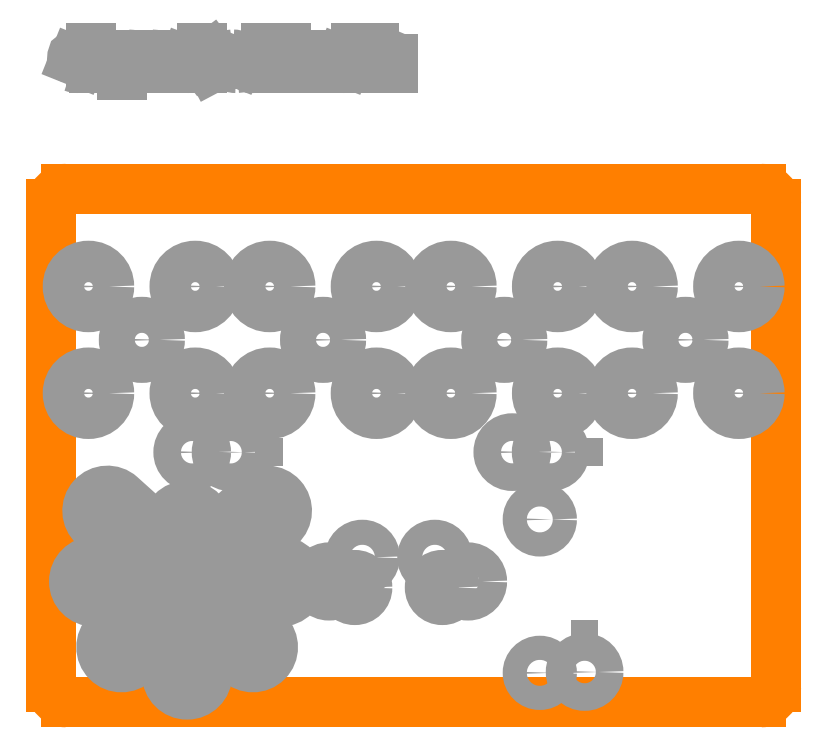
<metadata>
{"format":"dxf","ext":"dxf","renderer":"ezdxf+matplotlib","layout":"modelspace","background":"white","min_lineweight":24,"dpi":150}
</metadata>
<code>
0
SECTION
2
ENTITIES
0
LINE
8
20
10
1
20
34
30
0
11
47
21
34
31
0
0
ARC
8
20
10
47
20
33
30
0
40
1
50
0
51
90
0
LINE
8
20
10
48
20
33
30
0
11
48
21
1
31
0
0
ARC
8
20
10
47
20
1
30
0
40
1
50
270
51
0
0
LINE
8
20
10
47
20
0
30
0
11
1
21
0
31
0
0
ARC
8
20
10
1
20
1
30
0
40
1
50
180
51
270
0
LINE
8
20
10
0
20
1
30
0
11
0
21
33
31
0
0
ARC
8
20
10
1
20
33
30
0
40
1
50
90
51
180
0
INSERT
8
30
2
ROUNDP
10
25.9
20
7.6
30
0
41
1.66
42
1.66
43
1
50
0
0
INSERT
8
30
2
ROUNDP
10
20.1
20
7.6
30
0
41
1.66
42
1.66
43
1
50
0
0
INSERT
8
30
2
ROUNDP
10
25.4
20
9.6
30
0
41
1.66
42
1.66
43
1
50
0
0
INSERT
8
30
2
ROUNDP
10
20.6
20
9.6
30
0
41
1.66
42
1.66
43
1
50
0
0
INSERT
8
30
2
ROUNDP
10
27.6
20
8
30
0
41
1.86
42
1.86
43
1
50
0
0
INSERT
8
30
2
ROUNDP
10
18.4
20
8
30
0
41
1.86
42
1.86
43
1
50
0
0
INSERT
8
30
2
OFFSETP100
10
12.5
20
8
30
0
41
2.66
42
2.66
43
1
50
0
0
INSERT
8
30
2
OFFSETP100
10
9
20
4.5
30
0
41
2.66
42
2.66
43
1
50
270
0
INSERT
8
30
2
OFFSETP100
10
5.5
20
8
30
0
41
2.66
42
2.66
43
1
50
180
0
INSERT
8
30
2
OFFSETP100
10
11.47
20
5.53
30
0
41
2.66
42
2.66
43
1
50
315
0
INSERT
8
30
2
OFFSETP100
10
6.53
20
5.53
30
0
41
2.66
42
2.66
43
1
50
225
0
INSERT
8
30
2
OFFSETP100
10
9
20
8.9
30
0
41
2.743
42
2.743
43
1
50
90
0
INSERT
8
30
2
OFFSETP100
10
12.3
20
10.9
30
0
41
2.66
42
2.66
43
1
50
42
0
INSERT
8
30
2
OFFSETP100
10
5.7
20
10.9
30
0
41
2.66
42
2.66
43
1
50
138
0
INSERT
8
30
2
ROUNDP
10
14.46
20
27.54
30
0
41
2.743
42
2.743
43
1
50
45
0
INSERT
8
30
2
ROUNDP
10
21.54
20
27.54
30
0
41
2.743
42
2.743
43
1
50
45
0
INSERT
8
30
2
ROUNDP
10
21.54
20
20.46
30
0
41
2.743
42
2.743
43
1
50
45
0
INSERT
8
30
2
ROUNDP
10
14.46
20
20.46
30
0
41
2.743
42
2.743
43
1
50
45
0
INSERT
8
30
2
ROUNDP
10
18
20
24
30
0
41
2.388
42
2.388
43
1
50
45
0
INSERT
8
30
2
ROUNDP
10
26.46
20
27.54
30
0
41
2.743
42
2.743
43
1
50
45
0
INSERT
8
30
2
ROUNDP
10
33.54
20
27.54
30
0
41
2.743
42
2.743
43
1
50
45
0
INSERT
8
30
2
ROUNDP
10
33.54
20
20.46
30
0
41
2.743
42
2.743
43
1
50
45
0
INSERT
8
30
2
ROUNDP
10
26.46
20
20.46
30
0
41
2.743
42
2.743
43
1
50
45
0
INSERT
8
30
2
ROUNDP
10
30
20
24
30
0
41
2.388
42
2.388
43
1
50
45
0
INSERT
8
30
2
ROUNDP
10
2.465
20
27.54
30
0
41
2.743
42
2.743
43
1
50
45
0
INSERT
8
30
2
ROUNDP
10
9.536
20
27.54
30
0
41
2.743
42
2.743
43
1
50
45
0
INSERT
8
30
2
ROUNDP
10
9.536
20
20.46
30
0
41
2.743
42
2.743
43
1
50
45
0
INSERT
8
30
2
ROUNDP
10
2.465
20
20.46
30
0
41
2.743
42
2.743
43
1
50
45
0
INSERT
8
30
2
ROUNDP
10
6
20
24
30
0
41
2.388
42
2.388
43
1
50
45
0
INSERT
8
30
2
ROUNDP
10
38.46
20
27.54
30
0
41
2.743
42
2.743
43
1
50
45
0
INSERT
8
30
2
ROUNDP
10
45.54
20
27.54
30
0
41
2.743
42
2.743
43
1
50
45
0
INSERT
8
30
2
ROUNDP
10
45.54
20
20.46
30
0
41
2.743
42
2.743
43
1
50
45
0
INSERT
8
30
2
ROUNDP
10
38.46
20
20.46
30
0
41
2.743
42
2.743
43
1
50
45
0
INSERT
8
30
2
ROUNDP
10
42
20
24
30
0
41
2.388
42
2.388
43
1
50
45
0
INSERT
8
30
2
SQUAREP
10
35.32
20
4.544
30
0
41
1.829
42
1.829
43
1
50
270
0
INSERT
8
30
2
ROUNDP
10
35.32
20
2.004
30
0
41
1.829
42
1.829
43
1
50
270
0
INSERT
8
30
2
SQUAREP
10
14.41
20
16.56
30
0
41
1.829
42
1.829
43
1
50
180
0
INSERT
8
30
2
ROUNDP
10
11.87
20
16.56
30
0
41
1.829
42
1.829
43
1
50
180
0
INSERT
8
30
2
ROUNDP
10
9.334
20
16.56
30
0
41
1.829
42
1.829
43
1
50
180
0
INSERT
8
30
2
SQUAREP
10
35.61
20
16.57
30
0
41
1.829
42
1.829
43
1
50
180
0
INSERT
8
30
2
ROUNDP
10
33.07
20
16.57
30
0
41
1.829
42
1.829
43
1
50
180
0
INSERT
8
30
2
ROUNDP
10
30.53
20
16.57
30
0
41
1.829
42
1.829
43
1
50
180
0
INSERT
8
30
2
ROUNDP
10
32.35
20
12.11
30
0
41
1.6
42
1.6
43
1
50
270
0
INSERT
8
30
2
ROUNDP
10
32.35
20
1.949
30
0
41
1.6
42
1.6
43
1
50
270
0
LINE
8
30
10
1.882
20
42.37
30
0
11
1.508
21
42.52
31
0
0
ARC
8
30
10
1.581
20
42.7
30
0
40
0.1939
50
89.18
51
248.2
0
ARC
8
30
10
1.571
20
42.05
30
0
40
0.8493
50
65.76
51
89.18
0
ARC
8
30
10
1.81
20
42.19
30
0
40
0.1939
50
269.2
51
68.2
0
ARC
8
30
10
1.826
20
43.27
30
0
40
1.268
50
250.2
51
269.2
0
LINE
8
30
10
2.461
20
42.9
30
0
11
2.91
21
42.9
31
0
0
LINE
8
30
10
2.611
20
43.35
30
0
11
2.611
21
42.22
31
0
0
ARC
8
30
10
2.835
20
42.22
30
0
40
0.2244
50
180
51
270
0
LINE
8
30
10
2.835
20
42
30
0
11
2.91
21
42
31
0
0
LINE
8
30
10
3.45
20
42.3
30
0
11
3.45
21
42.6
31
0
0
ARC
8
30
10
3.749
20
42.6
30
0
40
0.2992
50
0
51
180
0
LINE
8
30
10
4.048
20
42.6
30
0
11
4.048
21
42.3
31
0
0
ARC
8
30
10
3.749
20
42.3
30
0
40
0.2992
50
180
51
0
0
LINE
8
30
10
4.69
20
41.55
30
0
11
4.69
21
42.9
31
0
0
LINE
8
30
10
4.69
20
42.9
30
0
11
5.064
21
42.9
31
0
0
ARC
8
30
10
5.064
20
42.67
30
0
40
0.2244
50
0
51
90
0
LINE
8
30
10
5.288
20
42.67
30
0
11
5.288
21
42.22
31
0
0
ARC
8
30
10
5.064
20
42.22
30
0
40
0.2244
50
270
51
0
0
LINE
8
30
10
5.064
20
42
30
0
11
4.69
21
42
31
0
0
LINE
8
30
10
5.946
20
42
30
0
11
5.946
21
42.9
31
0
0
LINE
8
30
10
5.946
20
42.9
30
0
11
6.62
21
42.9
31
0
0
ARC
8
30
10
6.62
20
42.67
30
0
40
0.2244
50
0
51
90
0
LINE
8
30
10
6.844
20
42.67
30
0
11
6.844
21
42
31
0
0
LINE
8
30
10
6.395
20
42
30
0
11
6.395
21
42.9
31
0
0
LINE
8
30
10
8.1
20
42.52
30
0
11
7.764
21
42.52
31
0
0
ARC
8
30
10
7.764
20
42.26
30
0
40
0.2618
50
90
51
270
0
LINE
8
30
10
7.764
20
42
30
0
11
8.1
21
42
31
0
0
LINE
8
30
10
8.1
20
42
30
0
11
8.1
21
42.67
31
0
0
ARC
8
30
10
7.876
20
42.67
30
0
40
0.2244
50
0
51
90
0
LINE
8
30
10
7.876
20
42.9
30
0
11
7.577
21
42.9
31
0
0
LINE
8
30
10
9.229
20
42.37
30
0
11
8.855
21
42.52
31
0
0
ARC
8
30
10
8.927
20
42.7
30
0
40
0.1939
50
89.18
51
248.2
0
ARC
8
30
10
8.917
20
42.05
30
0
40
0.8493
50
65.76
51
89.18
0
ARC
8
30
10
9.157
20
42.19
30
0
40
0.1939
50
269.2
51
68.2
0
ARC
8
30
10
9.172
20
43.27
30
0
40
1.268
50
250.2
51
269.2
0
LINE
8
30
10
9.994
20
42
30
0
11
9.994
21
43.35
31
0
0
LINE
8
30
10
10.59
20
42.9
30
0
11
9.994
21
42.45
31
0
0
LINE
8
30
10
10.59
20
42
30
0
11
10.26
21
42.63
31
0
0
LINE
8
30
10
12.33
20
42.37
30
0
11
11.96
21
42.52
31
0
0
ARC
8
30
10
12.03
20
42.7
30
0
40
0.1939
50
89.18
51
248.2
0
ARC
8
30
10
12.02
20
42.05
30
0
40
0.8493
50
65.76
51
89.18
0
ARC
8
30
10
12.26
20
42.19
30
0
40
0.1939
50
269.2
51
68.2
0
ARC
8
30
10
12.27
20
43.27
30
0
40
1.268
50
250.2
51
269.2
0
LINE
8
30
10
13.03
20
42.3
30
0
11
13.03
21
42.6
31
0
0
ARC
8
30
10
13.33
20
42.6
30
0
40
0.2992
50
0
51
180
0
LINE
8
30
10
13.63
20
42.6
30
0
11
13.63
21
42.3
31
0
0
ARC
8
30
10
13.33
20
42.3
30
0
40
0.2992
50
180
51
0
0
LINE
8
30
10
14.23
20
43.35
30
0
11
14.23
21
42.22
31
0
0
ARC
8
30
10
14.45
20
42.22
30
0
40
0.2244
50
180
51
270
0
LINE
8
30
10
15.54
20
43.35
30
0
11
15.54
21
42
31
0
0
LINE
8
30
10
15.54
20
42
30
0
11
15.16
21
42
31
0
0
ARC
8
30
10
15.16
20
42.22
30
0
40
0.2244
50
180
51
270
0
LINE
8
30
10
14.94
20
42.22
30
0
11
14.94
21
42.67
31
0
0
ARC
8
30
10
15.16
20
42.67
30
0
40
0.2244
50
90
51
180
0
LINE
8
30
10
15.16
20
42.9
30
0
11
15.54
21
42.9
31
0
0
LINE
8
30
10
16.78
20
42
30
0
11
16.4
21
42
31
0
0
ARC
8
30
10
16.4
20
42.22
30
0
40
0.2244
50
180
51
270
0
LINE
8
30
10
16.18
20
42.22
30
0
11
16.18
21
42.6
31
0
0
ARC
8
30
10
16.48
20
42.6
30
0
40
0.2992
50
0
51
180
0
LINE
8
30
10
16.78
20
42.6
30
0
11
16.78
21
42.45
31
0
0
LINE
8
30
10
16.78
20
42.45
30
0
11
16.18
21
42.45
31
0
0
LINE
8
30
10
17.42
20
42
30
0
11
17.42
21
42.9
31
0
0
LINE
8
30
10
17.42
20
42.9
30
0
11
17.87
21
42.9
31
0
0
LINE
8
30
10
17.87
20
42.9
30
0
11
17.87
21
42.75
31
0
0
LINE
8
30
10
19.54
20
42.37
30
0
11
19.17
21
42.52
31
0
0
ARC
8
30
10
19.24
20
42.7
30
0
40
0.1939
50
89.18
51
248.2
0
ARC
8
30
10
19.23
20
42.05
30
0
40
0.8493
50
65.76
51
89.18
0
ARC
8
30
10
19.47
20
42.19
30
0
40
0.1939
50
269.2
51
68.2
0
ARC
8
30
10
19.48
20
43.27
30
0
40
1.268
50
250.2
51
269.2
0
LINE
8
30
10
20.22
20
42
30
0
11
20.22
21
42.9
31
0
0
LINE
8
30
10
20.18
20
43.27
30
0
11
20.18
21
43.35
31
0
0
LINE
8
30
10
20.18
20
43.35
30
0
11
20.26
21
43.35
31
0
0
LINE
8
30
10
20.26
20
43.35
30
0
11
20.26
21
43.27
31
0
0
LINE
8
30
10
20.26
20
43.27
30
0
11
20.18
21
43.27
31
0
0
LINE
8
30
10
21.38
20
43.35
30
0
11
21.38
21
42
31
0
0
LINE
8
30
10
21.38
20
42
30
0
11
21
21
42
31
0
0
ARC
8
30
10
21
20
42.22
30
0
40
0.2244
50
180
51
270
0
LINE
8
30
10
20.78
20
42.22
30
0
11
20.78
21
42.67
31
0
0
ARC
8
30
10
21
20
42.67
30
0
40
0.2244
50
90
51
180
0
LINE
8
30
10
21
20
42.9
30
0
11
21.38
21
42.9
31
0
0
LINE
8
30
10
22.62
20
42
30
0
11
22.24
21
42
31
0
0
ARC
8
30
10
22.24
20
42.22
30
0
40
0.2244
50
180
51
270
0
LINE
8
30
10
22.02
20
42.22
30
0
11
22.02
21
42.6
31
0
0
ARC
8
30
10
22.32
20
42.6
30
0
40
0.2992
50
0
51
180
0
LINE
8
30
10
22.62
20
42.6
30
0
11
22.62
21
42.45
31
0
0
LINE
8
30
10
22.62
20
42.45
30
0
11
22.02
21
42.45
31
0
0
ENDSEC
0
EOF

</code>
